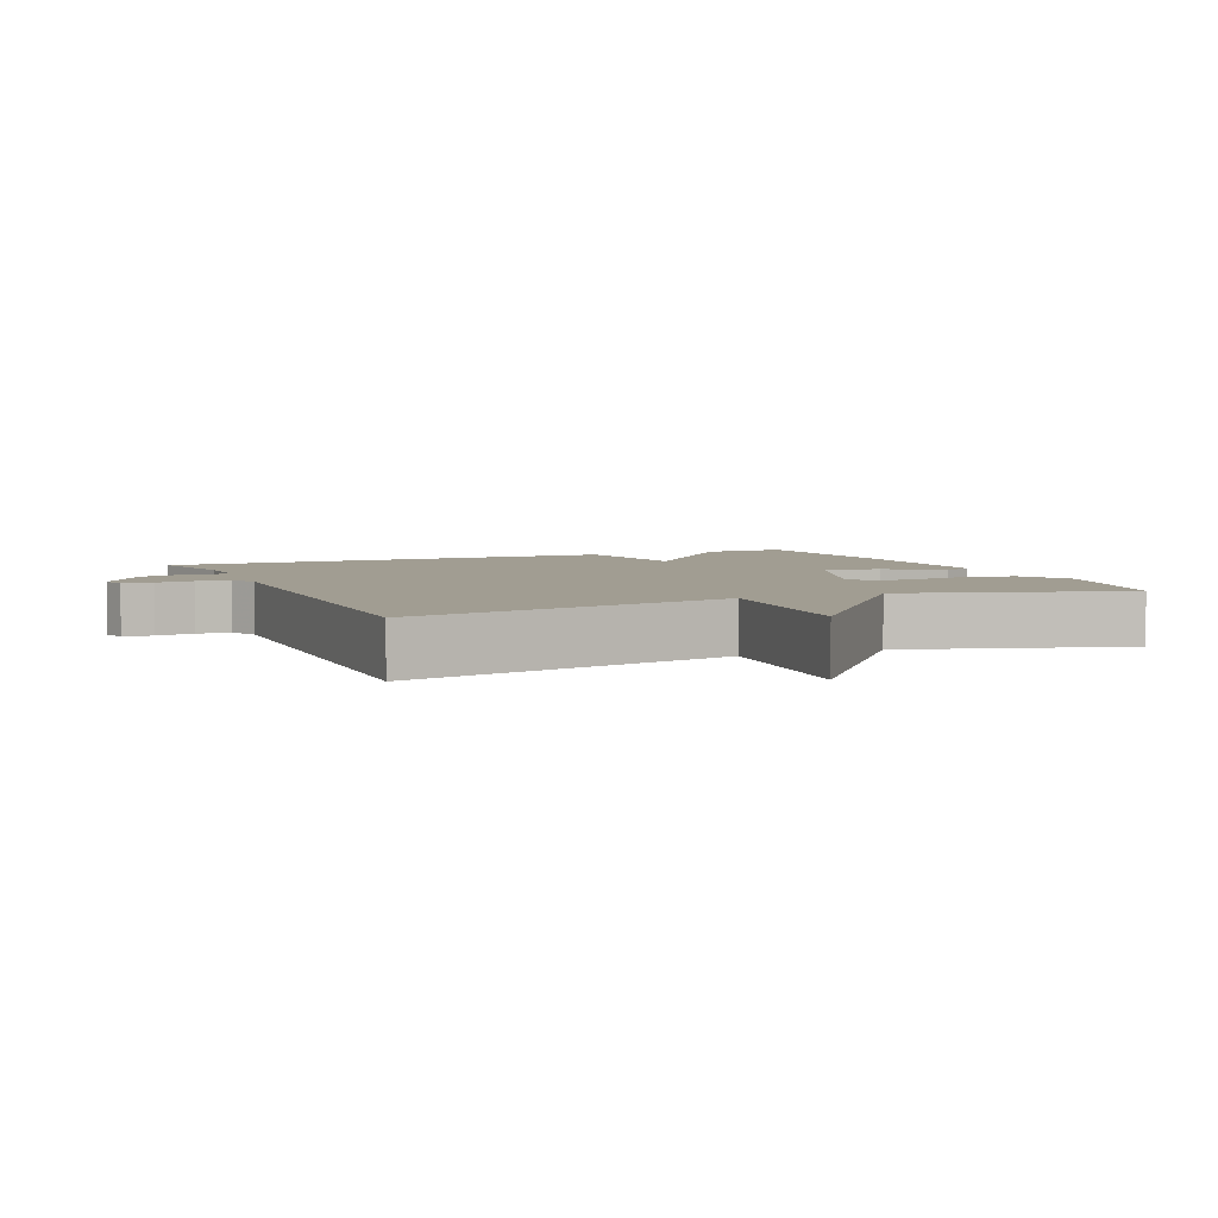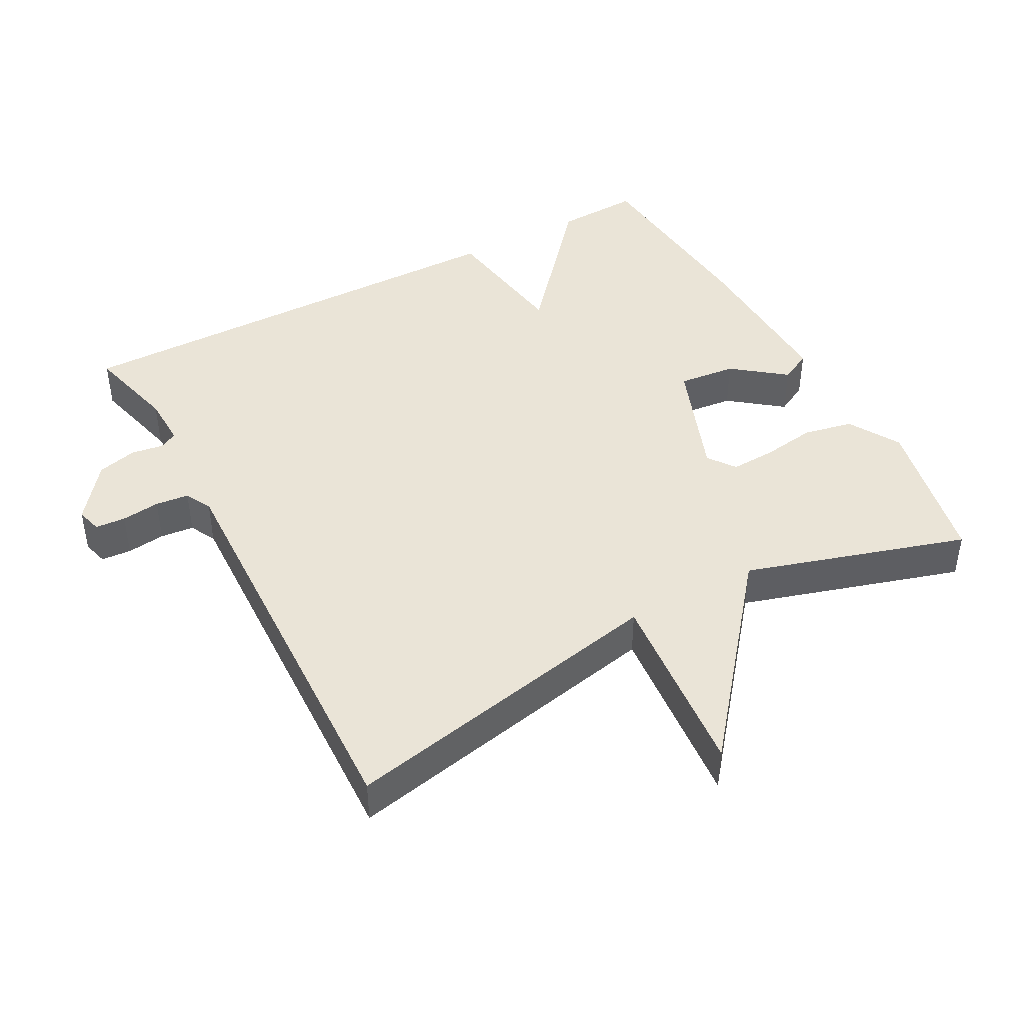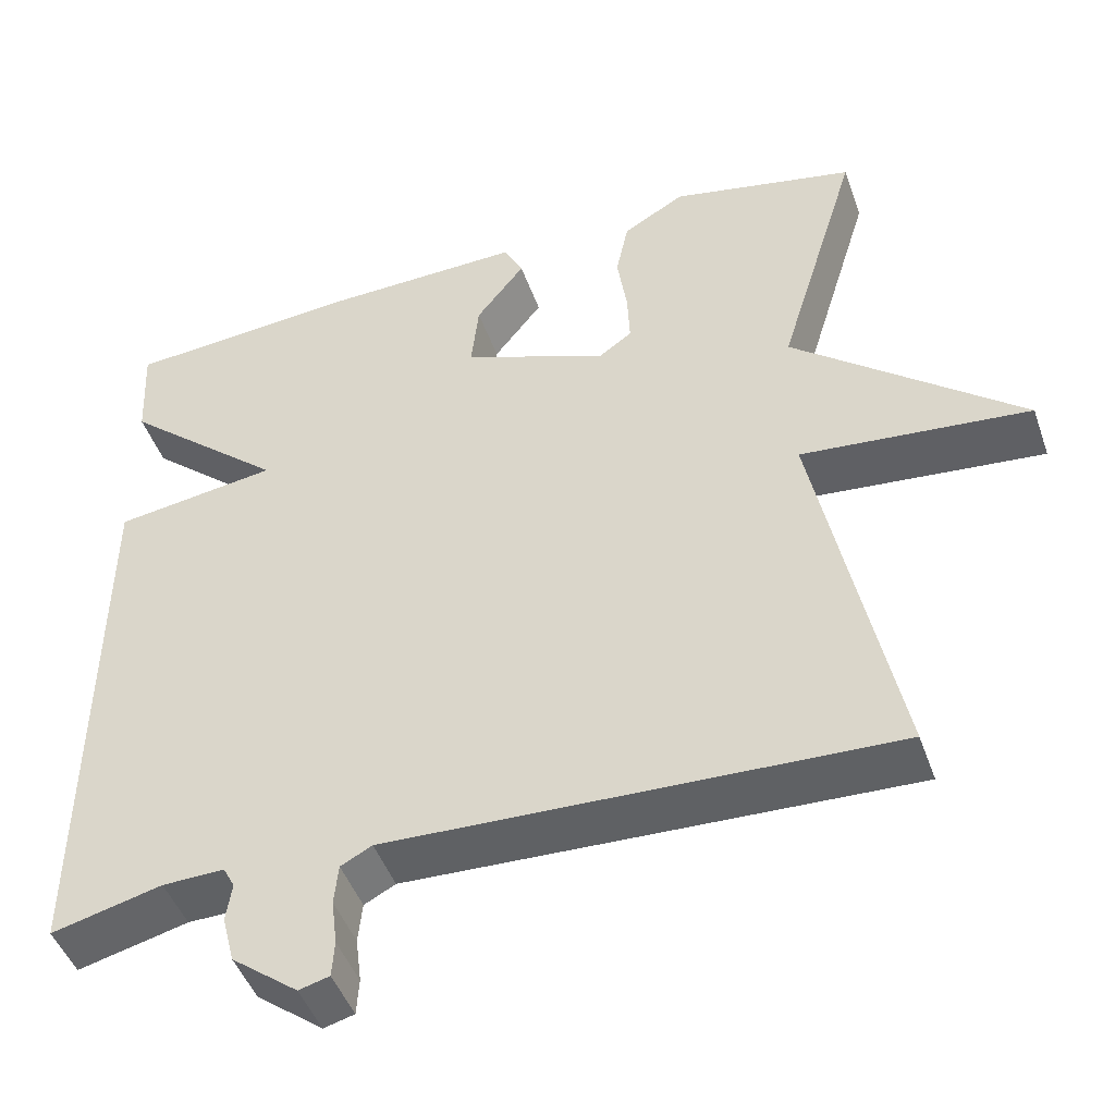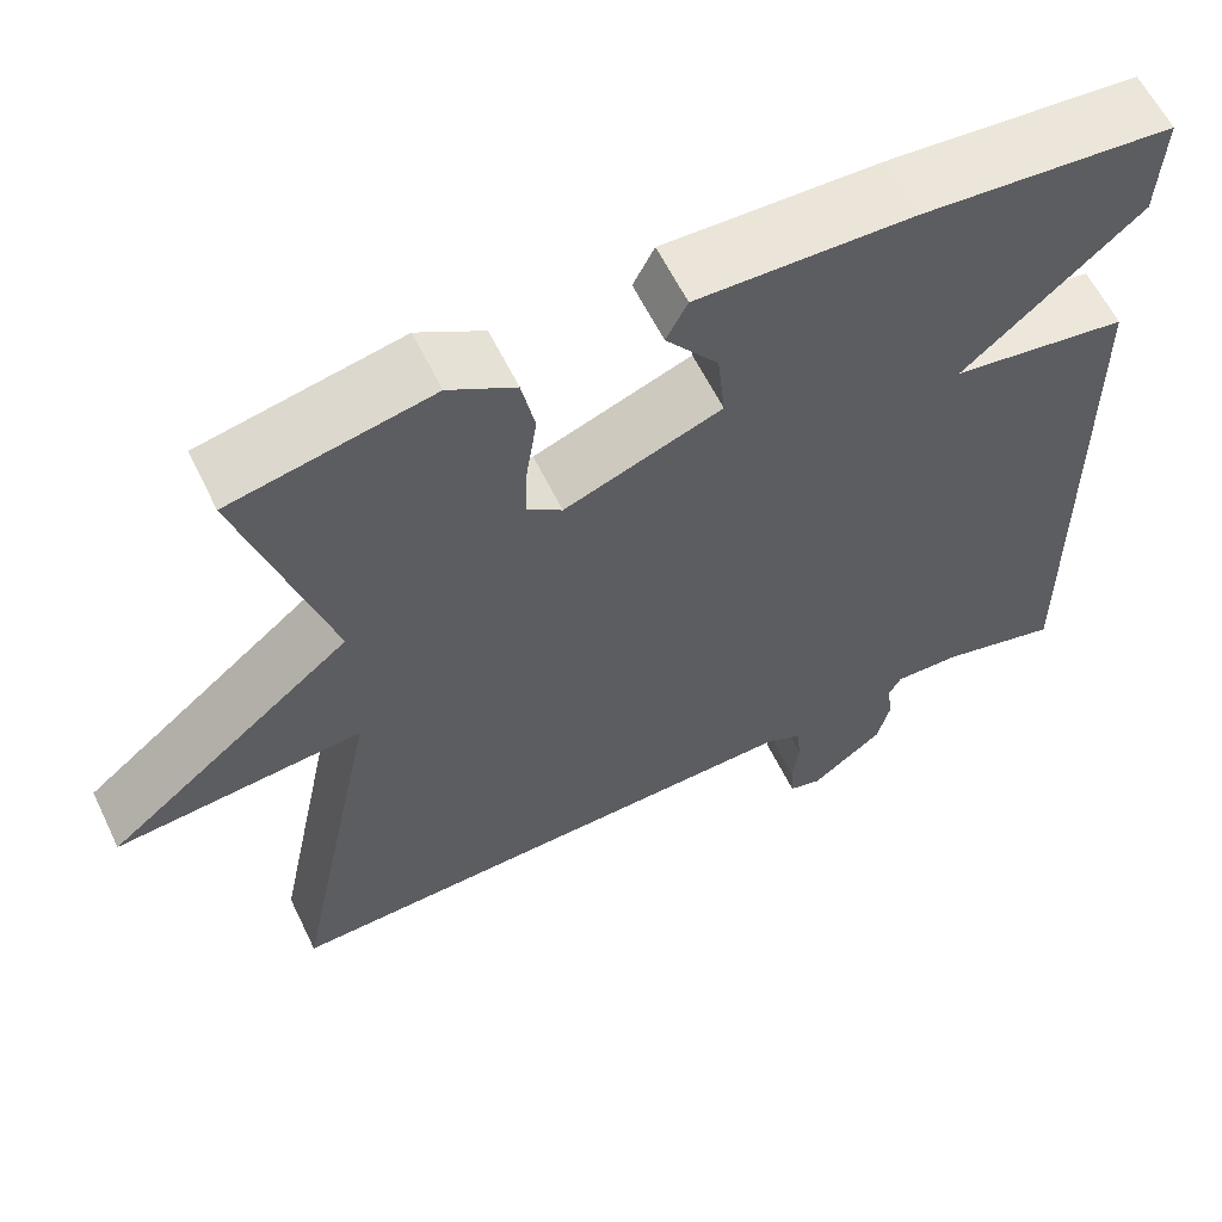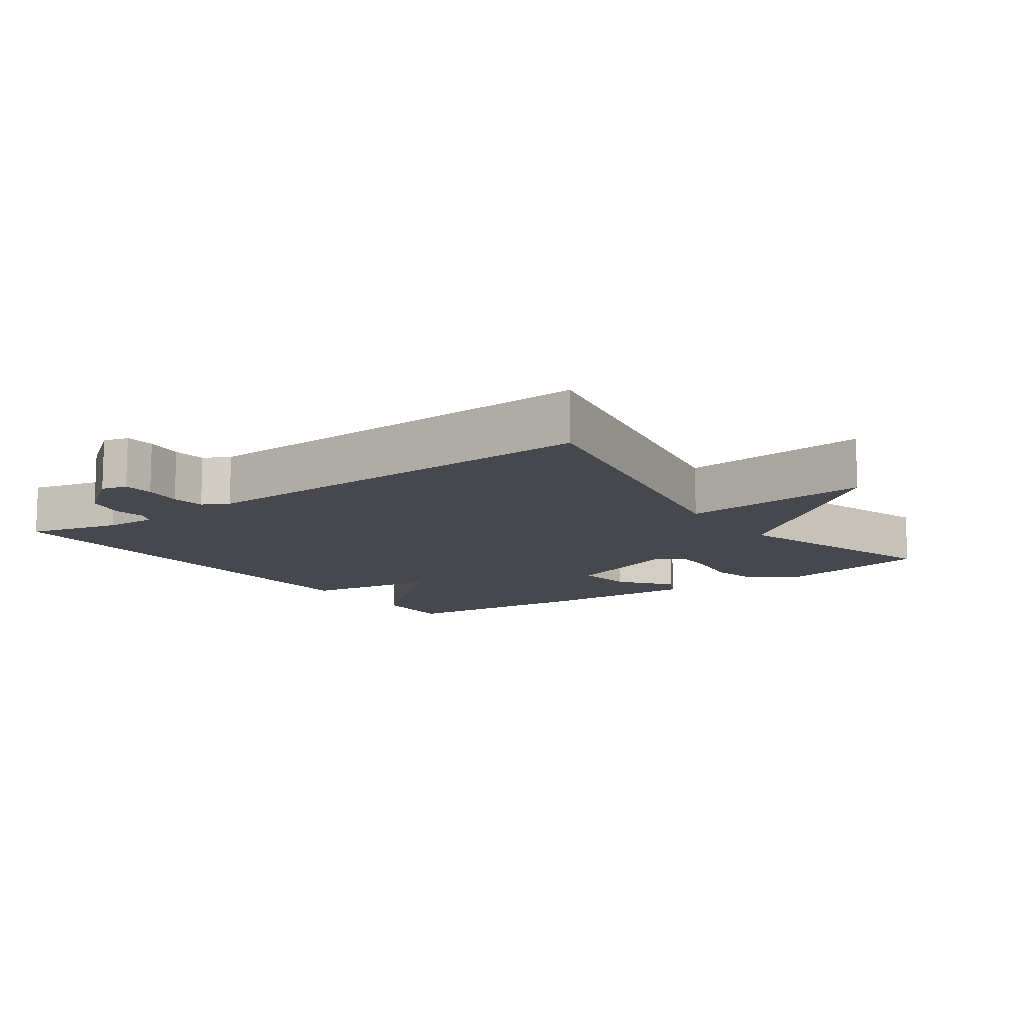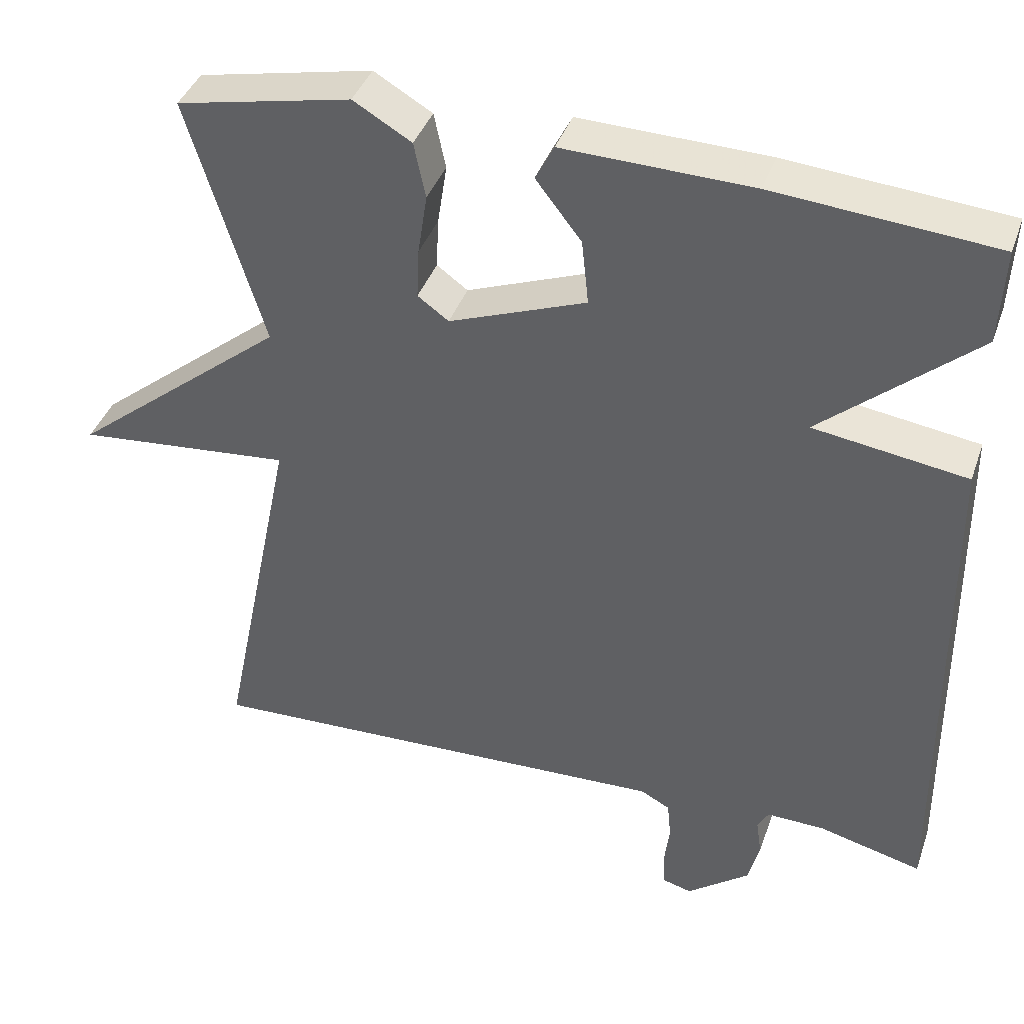
<metadata>
{"format":"obj","ext":"obj","renderer":"f3d","projection":"perspective","resolution":1024,"background":"white","views":[{"elev":4.6,"azim":-113.6,"up":"+Y"},{"elev":43.8,"azim":-118.4,"up":"+Y"},{"elev":-46.4,"azim":-161.0,"up":"+Z"},{"elev":60.5,"azim":-25.8,"up":"+Z"},{"elev":-11.8,"azim":-144.4,"up":"+Y"},{"elev":39.8,"azim":18.5,"up":"+Z"}]}
</metadata>
<code>
v 0.5 0.07 0.5
v 0.494 0.07 0.377
v 0.296 0.07 0.206
v 0.494 0.07 0.177
v 0.5 0.07 -0.5
v 0.366 0.07 -0.466
v 0.291 0.07 -0.464
v 0.277 0.07 -0.49
v 0.284 0.07 -0.537
v 0.269 0.07 -0.595
v 0.188 0.07 -0.657
v 0.151 0.07 -0.647
v 0.148 0.07 -0.603
v 0.155 0.07 -0.547
v 0.15 0.07 -0.498
v 0.112 0.07 -0.478
v -0.5 0.07 -0.5
v -0.402 0.07 -0.021
v -0.68 0.07 -0.047
v -0.402 0.07 0.179
v -0.5 0.07 0.5
v -0.275 0.07 0.547
v -0.2 0.07 0.503
v -0.185 0.07 0.431
v -0.197 0.07 0.352
v -0.2 0.07 0.287
v -0.16 0.07 0.258
v 0.017 0.07 0.325
v 0.008 0.07 0.409
v -0.051 0.07 0.485
v -0.027 0.07 0.531
v 0.216 0.07 0.524
v 0.5 0 0.5
v 0.494 0 0.377
v 0.296 0 0.206
v 0.494 0 0.177
v 0.5 0 -0.5
v 0.366 0 -0.466
v 0.291 0 -0.464
v 0.277 0 -0.49
v 0.284 0 -0.537
v 0.269 0 -0.595
v 0.188 0 -0.657
v 0.151 0 -0.647
v 0.148 0 -0.603
v 0.155 0 -0.547
v 0.15 0 -0.498
v 0.112 0 -0.478
v -0.5 0 -0.5
v -0.402 0 -0.021
v -0.68 0 -0.047
v -0.402 0 0.179
v -0.5 0 0.5
v -0.275 0 0.547
v -0.2 0 0.503
v -0.185 0 0.431
v -0.197 0 0.352
v -0.2 0 0.287
v -0.16 0 0.258
v 0.017 0 0.325
v 0.008 0 0.409
v -0.051 0 0.485
v -0.027 0 0.531
v 0.216 0 0.524
f 1 2 3
f 32 1 3
f 31 32 3
f 30 31 3
f 29 30 3
f 28 29 3
f 27 28 3
f 23 24 25
f 22 23 25
f 21 22 25
f 20 21 25
f 20 25 26
f 20 26 27
f 19 20 27
f 18 19 27
f 27 3 4
f 18 27 4
f 17 18 4
f 16 17 4
f 12 13 14
f 11 12 14
f 10 11 14
f 9 10 14
f 8 9 14
f 7 8 14 15
f 4 5 6
f 4 6 7
f 4 7 15 16
f 35 34 33
f 35 33 64
f 35 64 63
f 35 63 62
f 35 62 61
f 35 61 60
f 35 60 59
f 57 56 55
f 57 55 54
f 57 54 53
f 57 53 52
f 58 57 52
f 59 58 52
f 59 52 51
f 59 51 50
f 36 35 59
f 36 59 50
f 36 50 49
f 36 49 48
f 46 45 44
f 46 44 43
f 46 43 42
f 46 42 41
f 46 41 40
f 47 46 40 39
f 38 37 36
f 39 38 36
f 48 47 39 36
f 1 33 34 2
f 2 34 35 3
f 3 35 36 4
f 4 36 37 5
f 5 37 38 6
f 6 38 39 7
f 7 39 40 8
f 8 40 41 9
f 9 41 42 10
f 10 42 43 11
f 11 43 44 12
f 12 44 45 13
f 13 45 46 14
f 14 46 47 15
f 15 47 48 16
f 16 48 49 17
f 17 49 50 18
f 18 50 51 19
f 19 51 52 20
f 20 52 53 21
f 21 53 54 22
f 22 54 55 23
f 23 55 56 24
f 24 56 57 25
f 25 57 58 26
f 26 58 59 27
f 27 59 60 28
f 28 60 61 29
f 29 61 62 30
f 30 62 63 31
f 31 63 64 32
f 32 64 33 1

</code>
